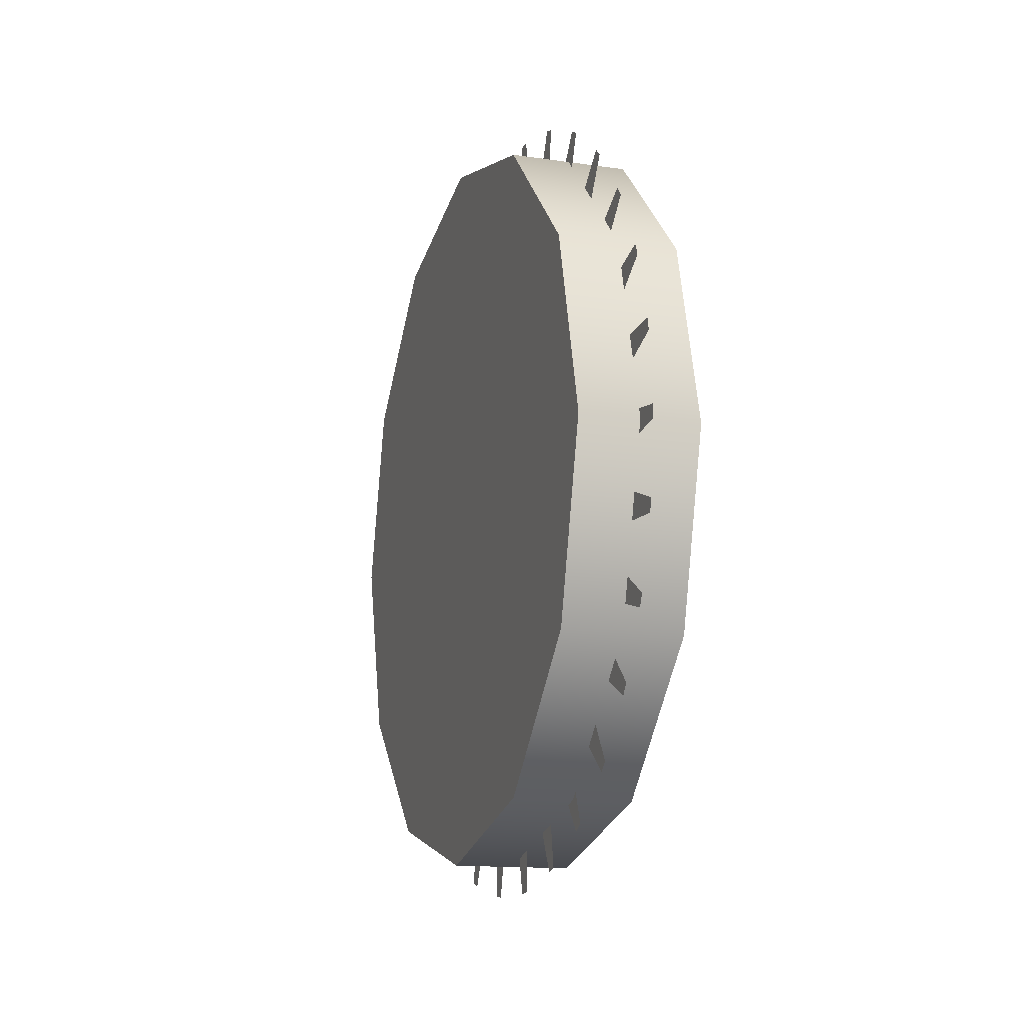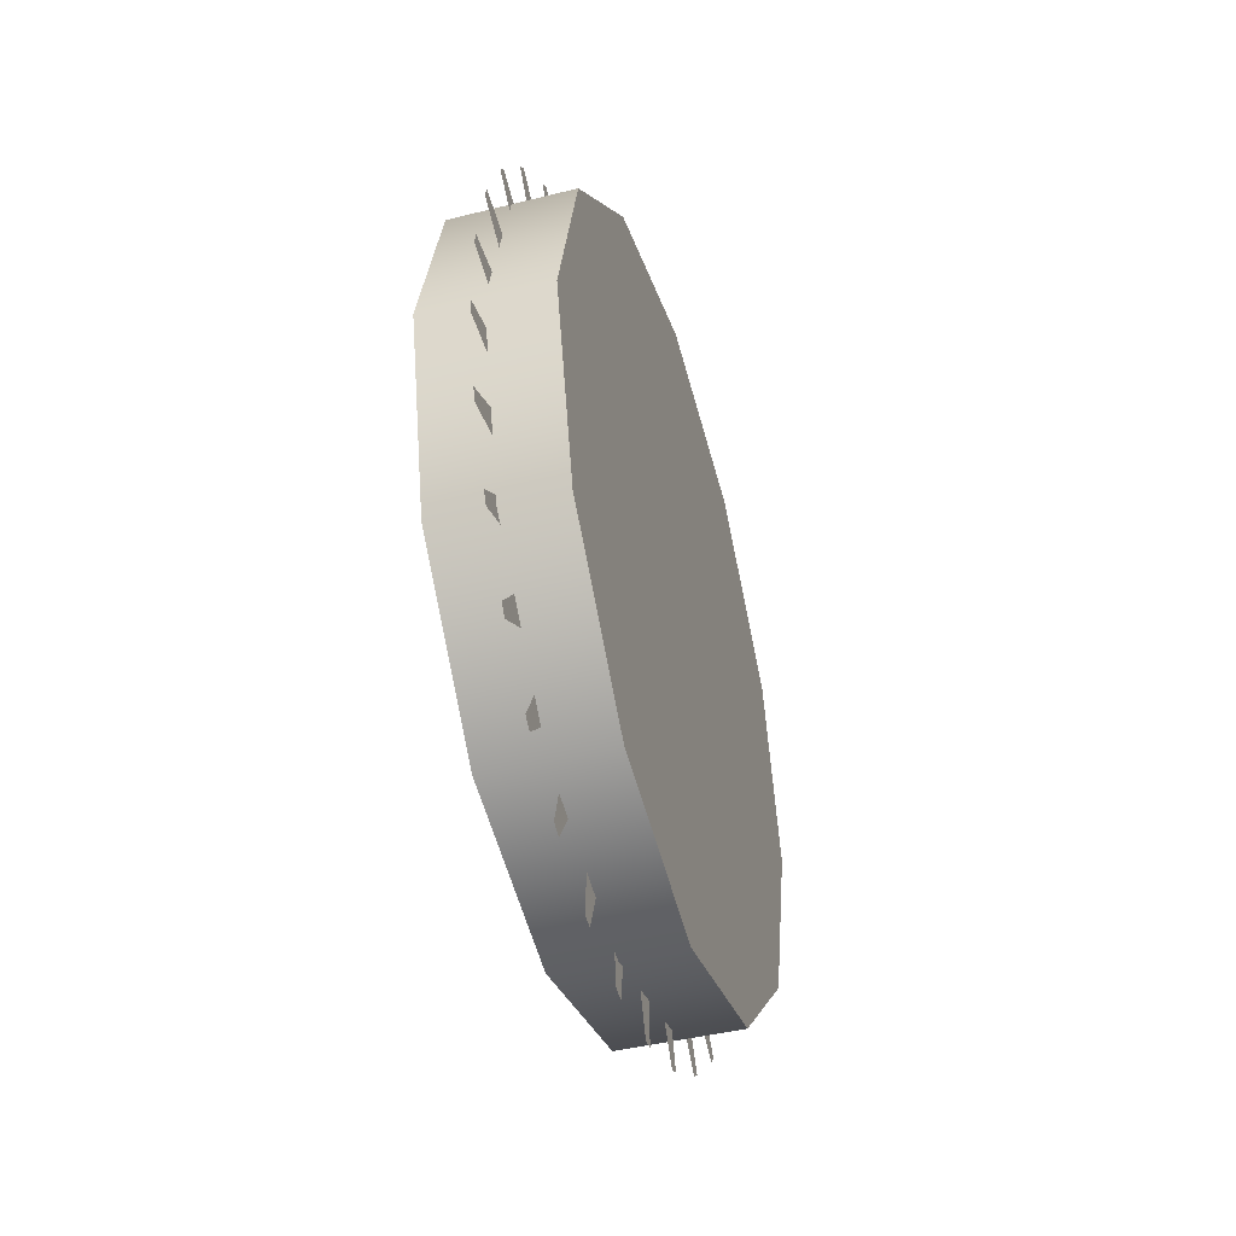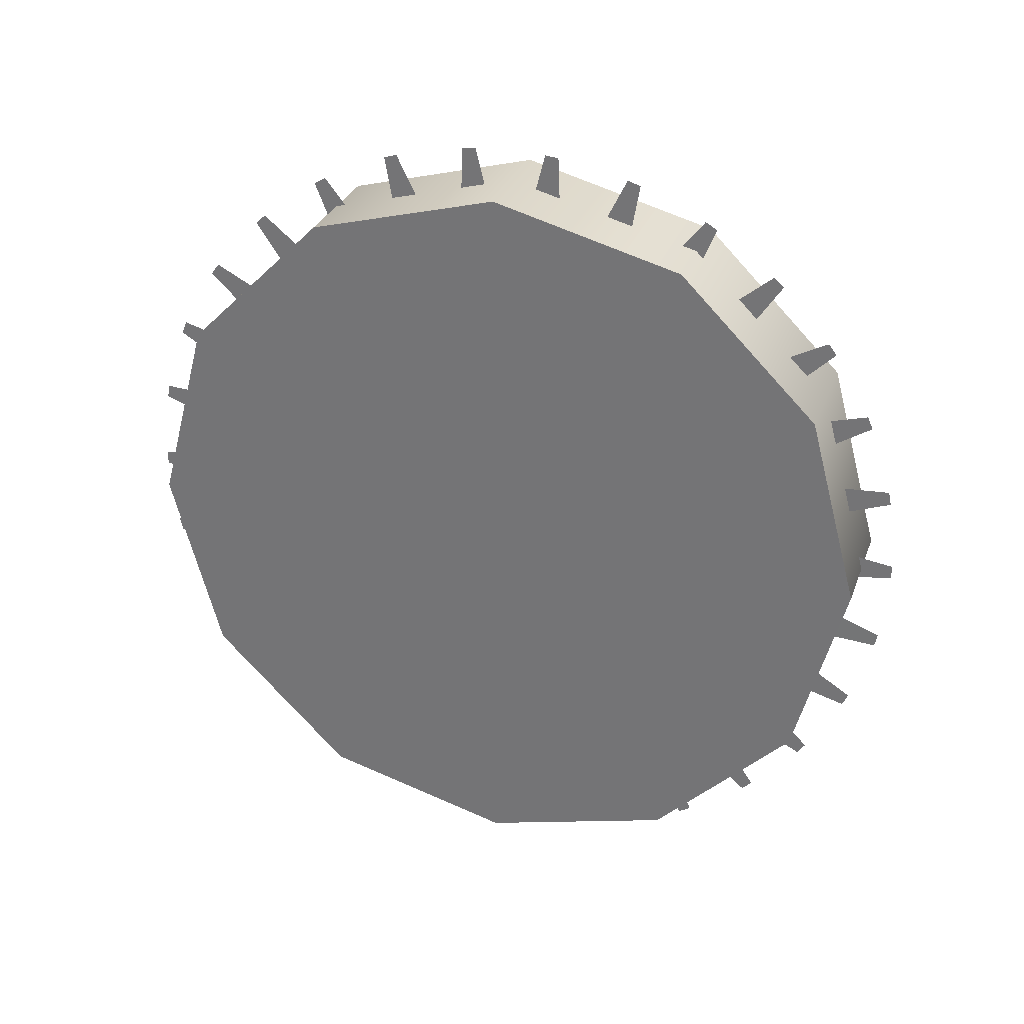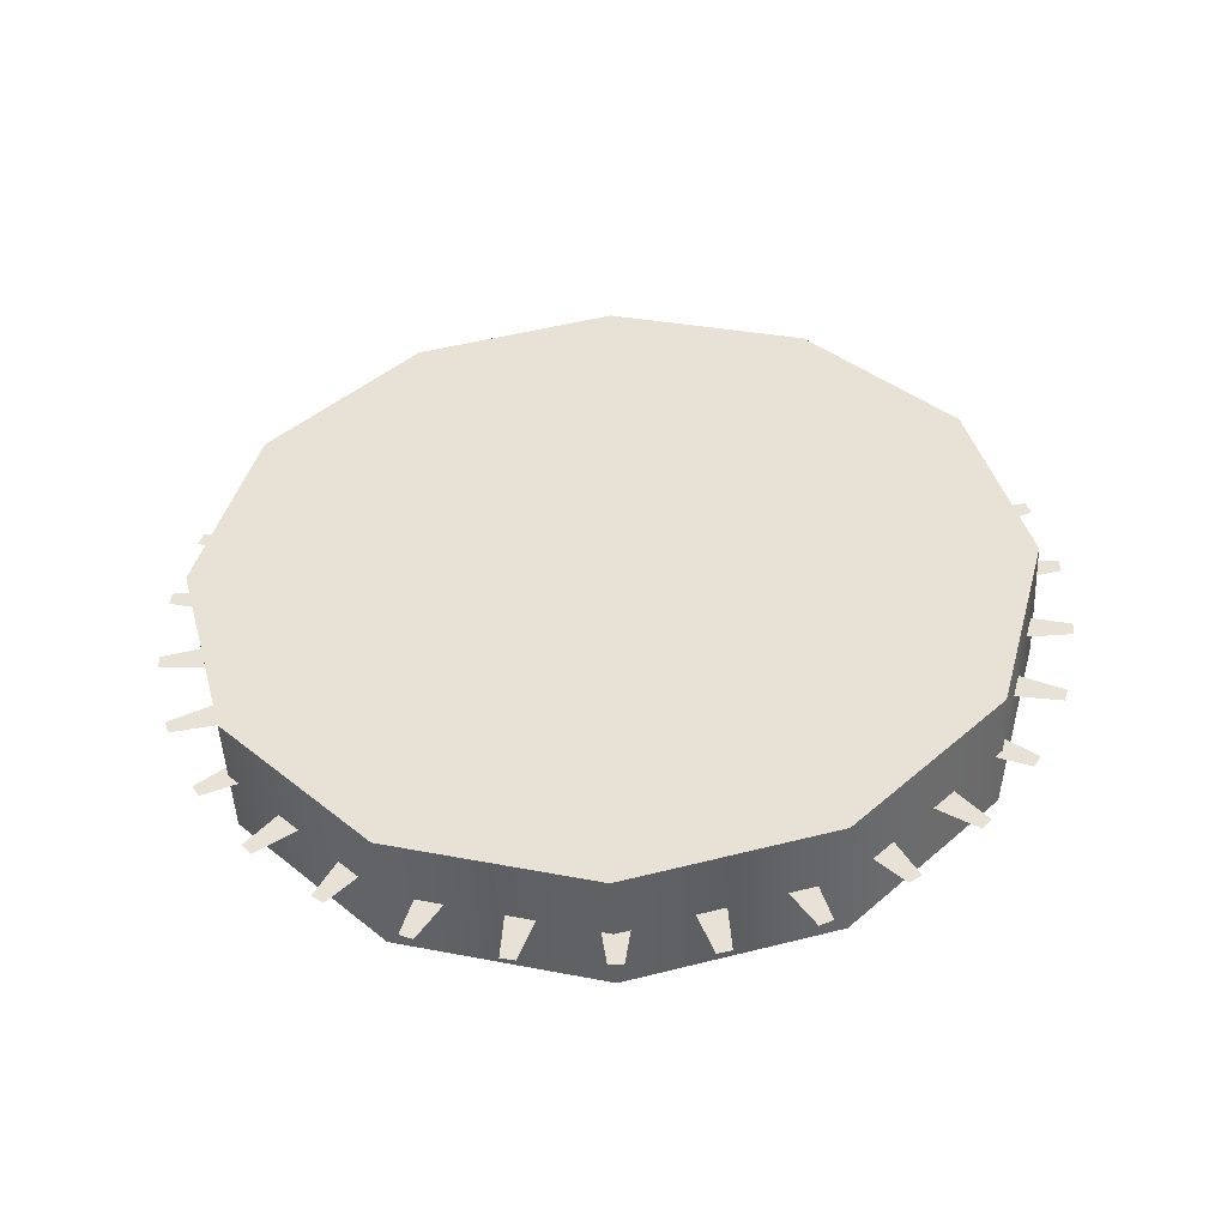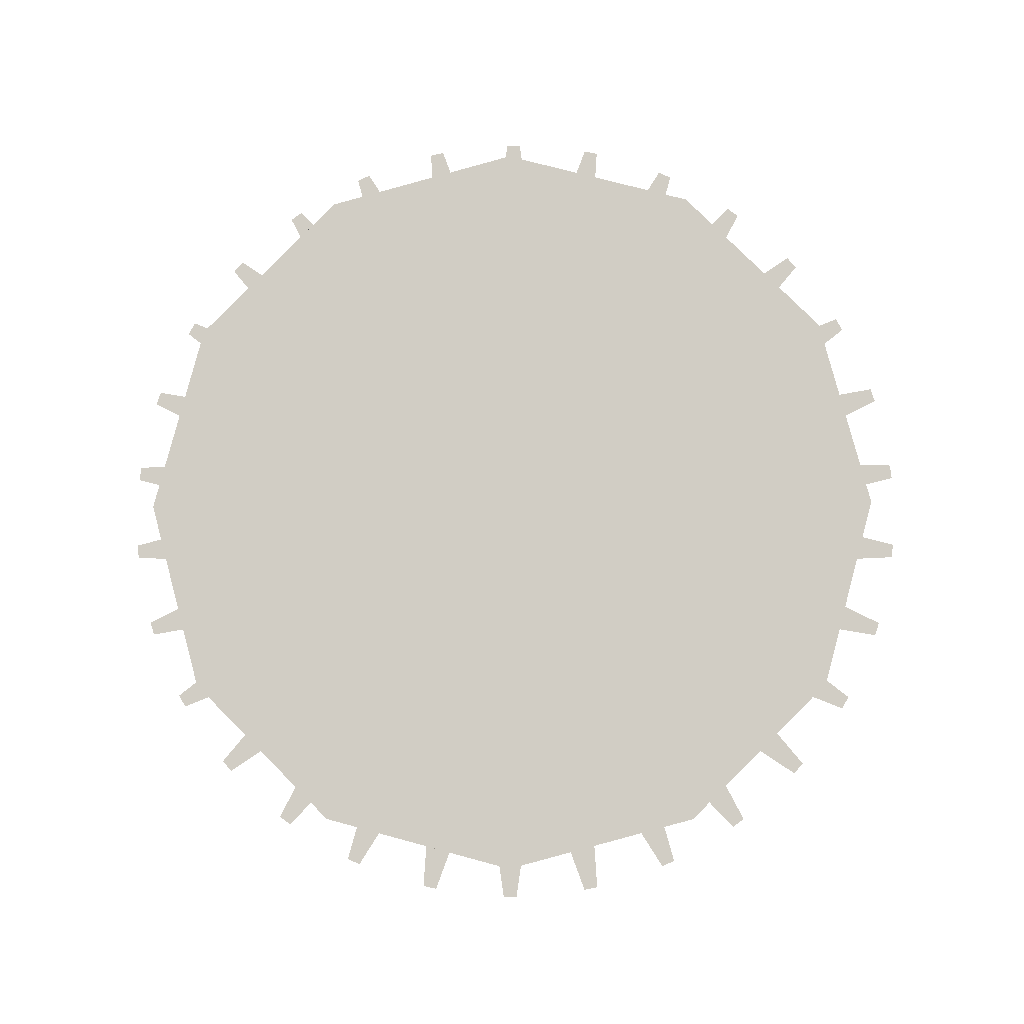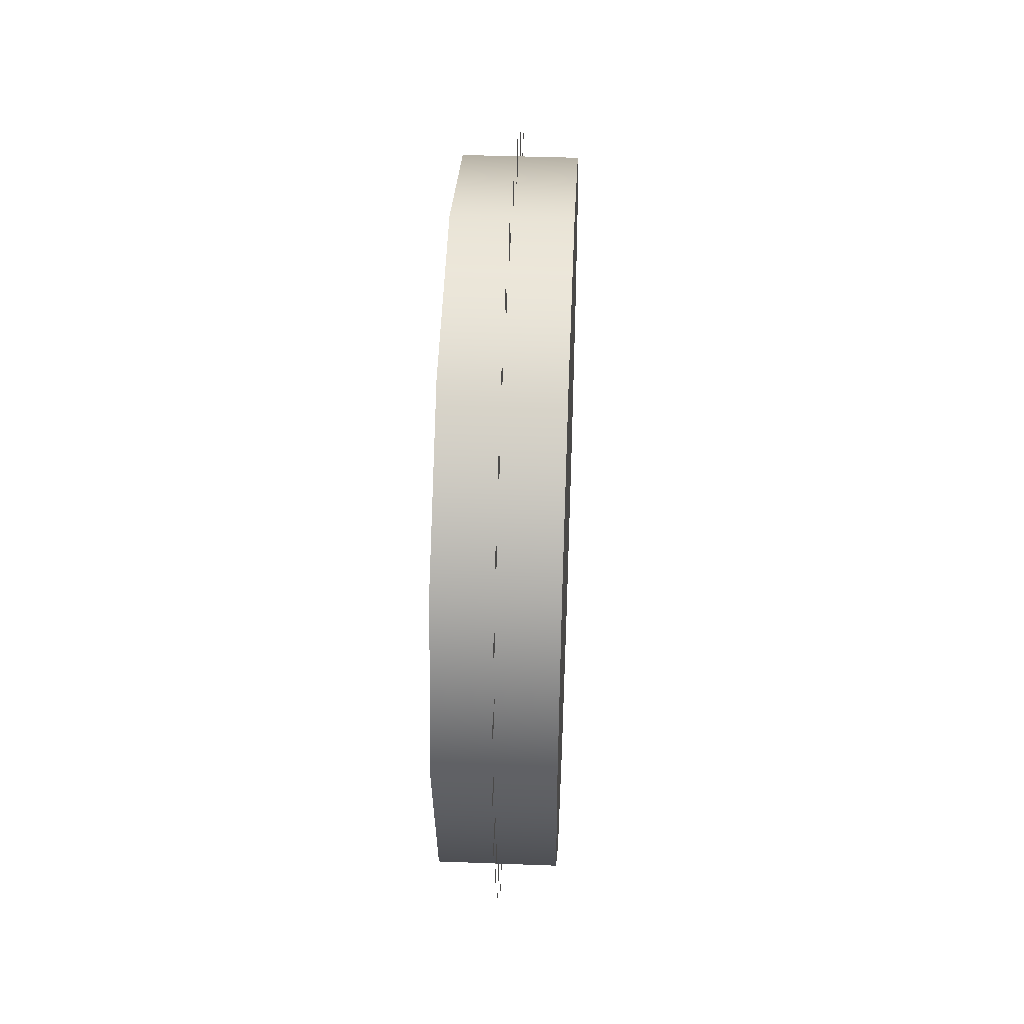
<metadata>
{"format":"obj","ext":"obj","renderer":"f3d","projection":"perspective","resolution":1024,"background":"white","views":[{"elev":-13.8,"azim":-18.0,"up":"+Z"},{"elev":-44.3,"azim":16.2,"up":"+Y"},{"elev":30.0,"azim":108.1,"up":"+Z"},{"elev":-48.0,"azim":92.6,"up":"+Y"},{"elev":-7.7,"azim":-87.1,"up":"+Y"},{"elev":41.8,"azim":2.6,"up":"+Z"}]}
</metadata>
<code>
v 0.9992 -1.081 0.5179
v 0.9992 -1.041 0.5429
v 0.9992 -1.091 0.5418
v 0.9992 -1.046 0.5545
v 0.9992 -1.114 0.58
v 0.9992 -1.08 0.6127
v 0.9992 -1.129 0.6012
v 0.9992 -1.088 0.623
v 0.9992 -1.061 0.4502
v 0.9992 -1.017 0.4664
v 0.9992 -1.067 0.4759
v 0.9992 -1.02 0.4789
v 0.9992 -1.056 0.3797
v 0.9992 -1.01 0.3865
v 0.9992 -1.056 0.4059
v 0.9992 -1.01 0.3992
v 0.9992 -1.159 0.6339
v 0.9992 -1.133 0.6728
v 0.9992 -1.179 0.6515
v 0.9992 -1.143 0.6813
v 0.9992 -1.215 0.6772
v 0.9992 -1.197 0.7206
v 0.9992 -1.237 0.6903
v 0.9992 -1.208 0.727
v 0.9992 -1.278 0.708
v 0.9992 -1.27 0.7541
v 0.9992 -1.303 0.7161
v 0.9992 -1.282 0.758
v 0.9992 -1.346 0.725
v 0.9992 -1.348 0.7716
v 0.9992 -1.372 0.7277
v 0.9992 -1.361 0.773
v 0.9992 -1.417 0.7273
v 0.9992 -1.428 0.7726
v 0.9992 -1.443 0.7246
v 0.9992 -1.441 0.7712
v 0.9992 -1.486 0.715
v 0.9992 -1.507 0.7569
v 0.9992 -1.511 0.7069
v 0.9992 -1.519 0.7529
v 0.9992 -1.551 0.6885
v 0.9992 -1.58 0.7252
v 0.9992 -1.574 0.6754
v 0.9992 -1.591 0.7188
v 0.9992 -1.61 0.6491
v 0.9992 -1.646 0.6789
v 0.9992 -1.629 0.6315
v 0.9992 -1.655 0.6704
v 0.9992 -1.659 0.5983
v 0.9992 -1.7 0.62
v 0.9992 -1.674 0.5771
v 0.9992 -1.707 0.6097
v 0.9992 -1.696 0.5386
v 0.9992 -1.741 0.5512
v 0.9992 -1.707 0.5146
v 0.9992 -1.746 0.5395
v 0.9992 -1.72 0.4723
v 0.9992 -1.766 0.4753
v 0.9992 -1.725 0.4467
v 0.9992 -1.769 0.4629
v 0.9992 -1.73 0.4026
v 0.9992 -1.776 0.3958
v 0.9992 -1.73 0.3764
v 0.9992 -1.776 0.3831
v 0.9992 -1.725 0.3323
v 0.9992 -1.768 0.3161
v 0.9992 -1.719 0.3067
v 0.9992 -1.766 0.3036
v 0.9992 -1.705 0.2646
v 0.9992 -1.745 0.2397
v 0.9992 -1.694 0.2407
v 0.9992 -1.739 0.228
v 0.9992 -1.672 0.2025
v 0.9992 -1.705 0.1699
v 0.9992 -1.657 0.1813
v 0.9992 -1.698 0.1596
v 0.9992 -1.627 0.1486
v 0.9992 -1.652 0.1097
v 0.9992 -1.607 0.1311
v 0.9992 -1.643 0.1012
v 0.9992 -1.571 0.1053
v 0.9992 -1.588 0.06192
v 0.9992 -1.548 0.09222
v 0.9992 -1.577 0.05556
v 0.9992 -1.508 0.07452
v 0.9992 -1.516 0.02849
v 0.9992 -1.483 0.06644
v 0.9992 -1.503 0.02456
v 0.9992 -1.439 0.05757
v 0.9992 -1.437 0.01092
v 0.9992 -1.413 0.05485
v 0.9992 -1.425 0.009596
v 0.9992 -1.369 0.05521
v 0.9992 -1.357 0.009969
v 0.9992 -1.343 0.05797
v 0.9992 -1.345 0.01131
v 0.9992 -1.3 0.06753
v 0.9992 -1.279 0.02568
v 0.9992 -1.275 0.07565
v 0.9992 -1.267 0.02963
v 0.9992 -1.234 0.094
v 0.9992 -1.205 0.05738
v 0.9992 -1.212 0.1071
v 0.9992 -1.194 0.06375
v 0.9992 -1.176 0.1335
v 0.9992 -1.14 0.1037
v 0.9992 -1.156 0.151
v 0.9992 -1.131 0.1122
v 0.9992 -1.127 0.1842
v 0.9992 -1.086 0.1625
v 0.9992 -1.112 0.2054
v 0.9992 -1.078 0.1728
v 0.9992 -1.09 0.244
v 0.9992 -1.045 0.2314
v 0.9992 -1.079 0.2679
v 0.9992 -1.04 0.243
v 0.9992 -1.066 0.3102
v 0.9992 -1.019 0.3072
v 0.9991 -1.06 0.3358
v 0.9991 -1.017 0.3197
v 0.9431 -1.57 0.08471
v 1.055 -1.57 0.08471
v 0.9431 -1.699 0.2143
v 1.055 -1.699 0.2143
v 0.9431 -1.747 0.3913
v 1.055 -1.747 0.3913
v 0.9431 -1.747 0.3913
v 1.055 -1.747 0.3913
v 0.9431 -1.699 0.5683
v 1.055 -1.699 0.5683
v 0.9431 -1.57 0.6978
v 1.055 -1.57 0.6978
v 0.9431 -1.393 0.7453
v 1.055 -1.393 0.7453
v 0.9431 -1.393 0.7453
v 1.055 -1.393 0.7453
v 0.9431 -1.216 0.6978
v 1.055 -1.216 0.6978
v 0.9431 -1.086 0.5683
v 1.055 -1.086 0.5683
v 0.9431 -1.039 0.3913
v 1.055 -1.039 0.3913
v 0.9431 -1.039 0.3913
v 1.055 -1.039 0.3913
v 0.9431 -1.086 0.2143
v 1.055 -1.086 0.2143
v 0.9431 -1.216 0.08471
v 1.055 -1.216 0.08471
v 0.9431 -1.393 0.03729
v 1.055 -1.393 0.03729
v 0.9431 -1.393 0.03729
v 1.055 -1.393 0.03729
v 0.9431 -1.57 0.08471
v 0.9431 -1.699 0.2143
v 0.9431 -1.393 0.03729
v 0.9431 -1.747 0.3913
v 0.9431 -1.699 0.5683
v 0.9431 -1.57 0.6978
v 0.9431 -1.393 0.7453
v 0.9431 -1.216 0.6978
v 0.9431 -1.086 0.5683
v 0.9431 -1.039 0.3913
v 0.9431 -1.086 0.2143
v 0.9431 -1.216 0.08471
v 1.055 -1.393 0.03729
v 1.055 -1.216 0.08471
v 1.055 -1.57 0.08471
v 1.055 -1.086 0.2143
v 1.055 -1.039 0.3913
v 1.055 -1.086 0.5683
v 1.055 -1.216 0.6978
v 1.055 -1.393 0.7453
v 1.055 -1.57 0.6978
v 1.055 -1.699 0.5683
v 1.055 -1.747 0.3913
v 1.055 -1.699 0.2143
g group_116_106102880359168
f 1 2 3
f 3 2 4
f 5 6 7
f 7 6 8
f 9 10 11
f 11 10 12
f 13 14 15
f 15 14 16
f 17 18 19
f 19 18 20
f 21 22 23
f 23 22 24
f 25 26 27
f 27 26 28
f 29 30 31
f 31 30 32
f 33 34 35
f 35 34 36
f 37 38 39
f 39 38 40
f 41 42 43
f 43 42 44
f 45 46 47
f 47 46 48
f 49 50 51
f 51 50 52
f 53 54 55
f 55 54 56
f 57 58 59
f 59 58 60
f 61 62 63
f 63 62 64
f 65 66 67
f 67 66 68
f 69 70 71
f 71 70 72
f 73 74 75
f 75 74 76
f 77 78 79
f 79 78 80
f 81 82 83
f 83 82 84
f 85 86 87
f 87 86 88
f 89 90 91
f 91 90 92
f 93 94 95
f 95 94 96
f 97 98 99
f 99 98 100
f 101 102 103
f 103 102 104
f 105 106 107
f 107 106 108
f 109 110 111
f 111 110 112
f 113 114 115
f 115 114 116
f 117 118 119
f 119 118 120
f 121 122 123
f 123 122 124
f 123 124 125
f 125 124 126
f 127 128 129
f 129 128 130
f 129 130 131
f 131 130 132
f 131 132 133
f 133 132 134
f 135 136 137
f 137 136 138
f 137 138 139
f 139 138 140
f 139 140 141
f 141 140 142
f 143 144 145
f 145 144 146
f 145 146 147
f 147 146 148
f 147 148 149
f 149 148 150
f 151 152 121
f 121 152 122
f 153 154 155
f 154 156 155
f 156 157 155
f 157 158 155
f 158 159 155
f 159 160 155
f 160 161 155
f 161 162 155
f 162 163 155
f 163 164 155
f 165 166 167
f 166 168 167
f 168 169 167
f 169 170 167
f 170 171 167
f 171 172 167
f 172 173 167
f 173 174 167
f 174 175 167
f 175 176 167

</code>
